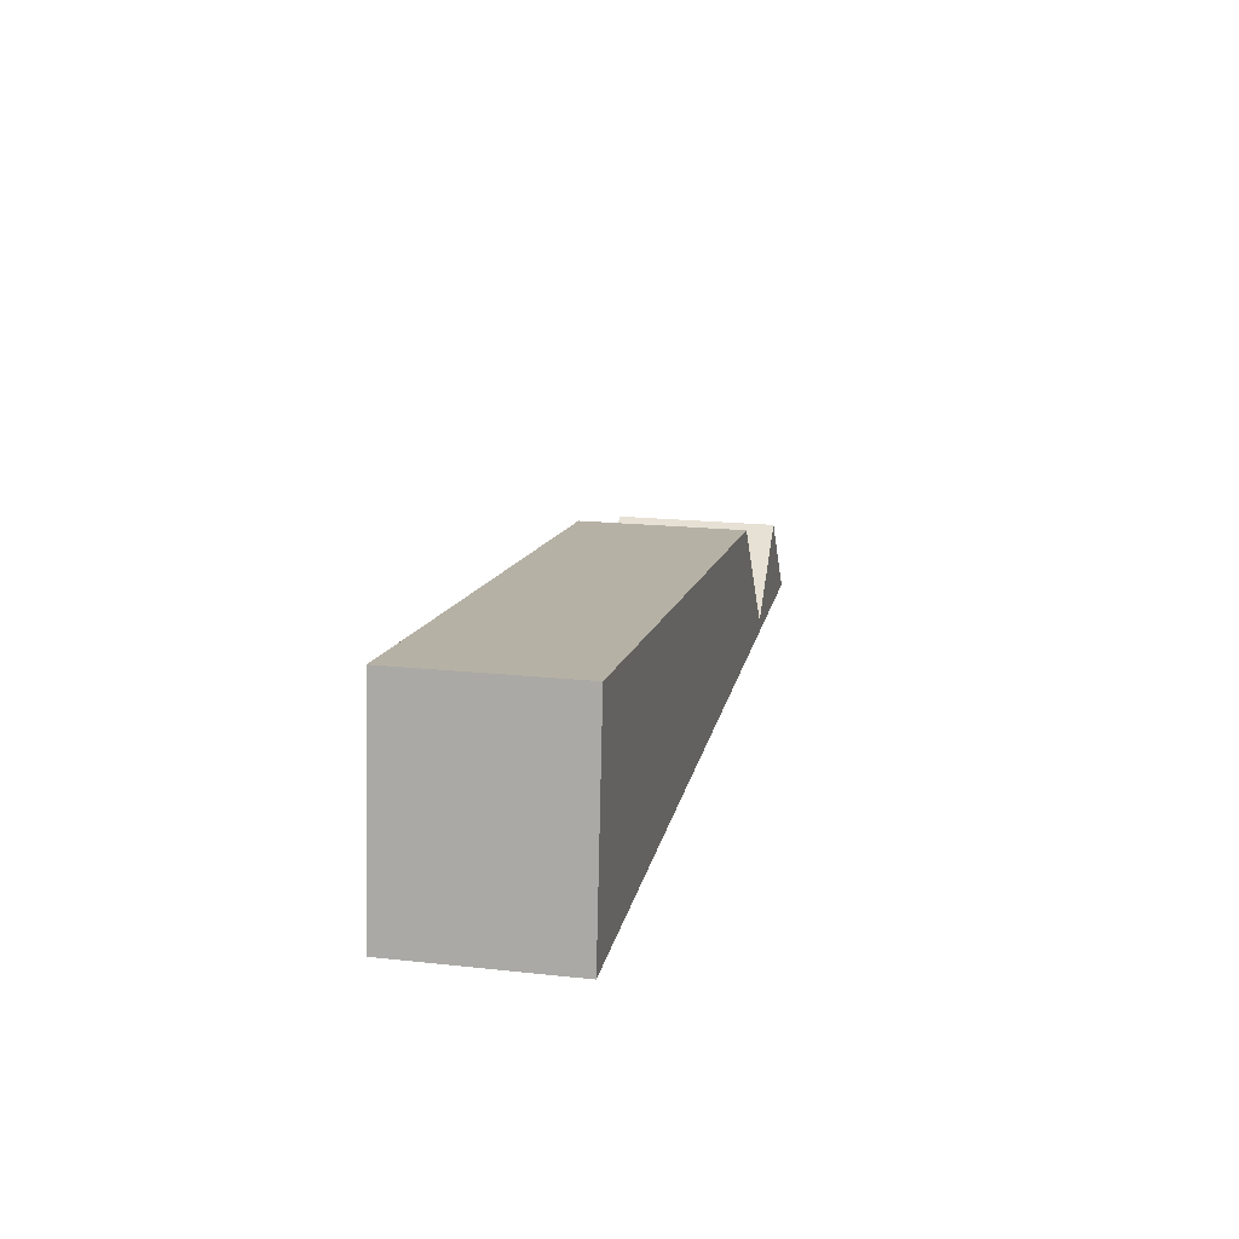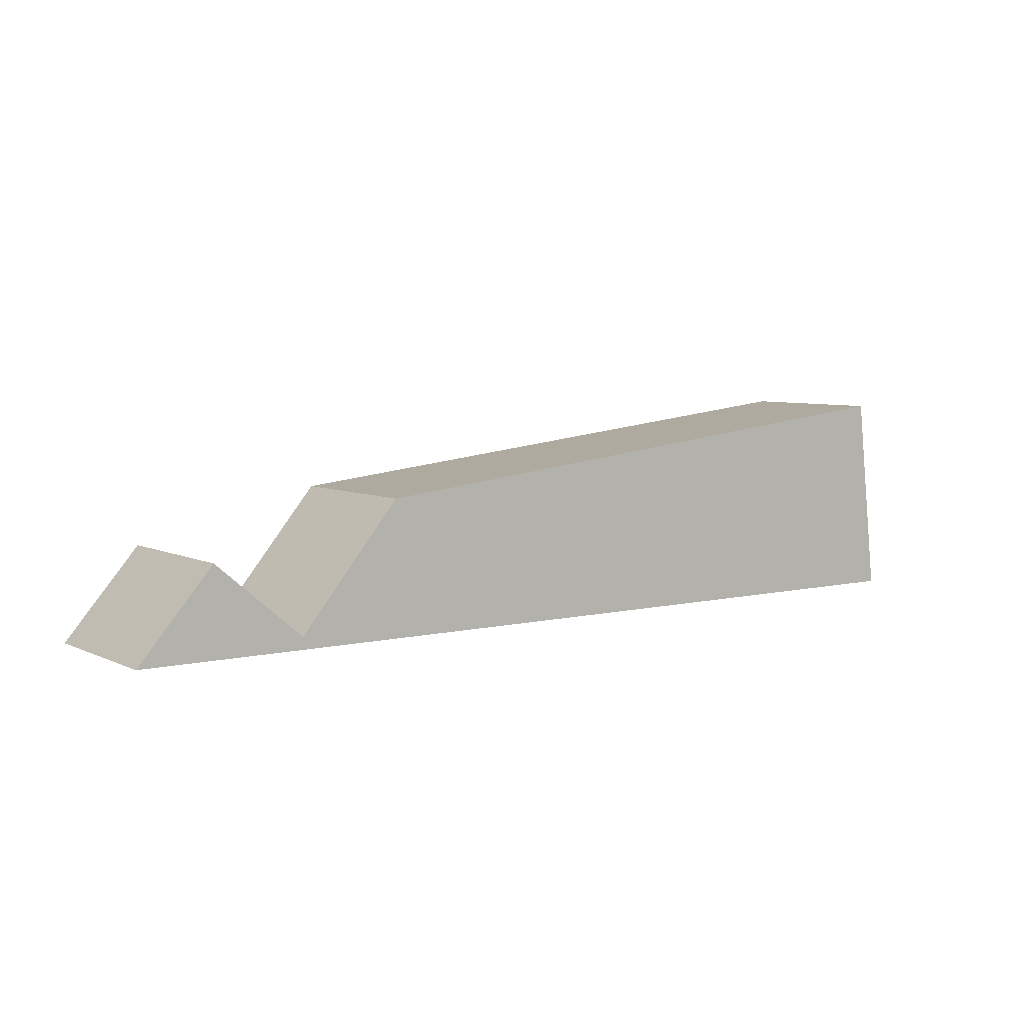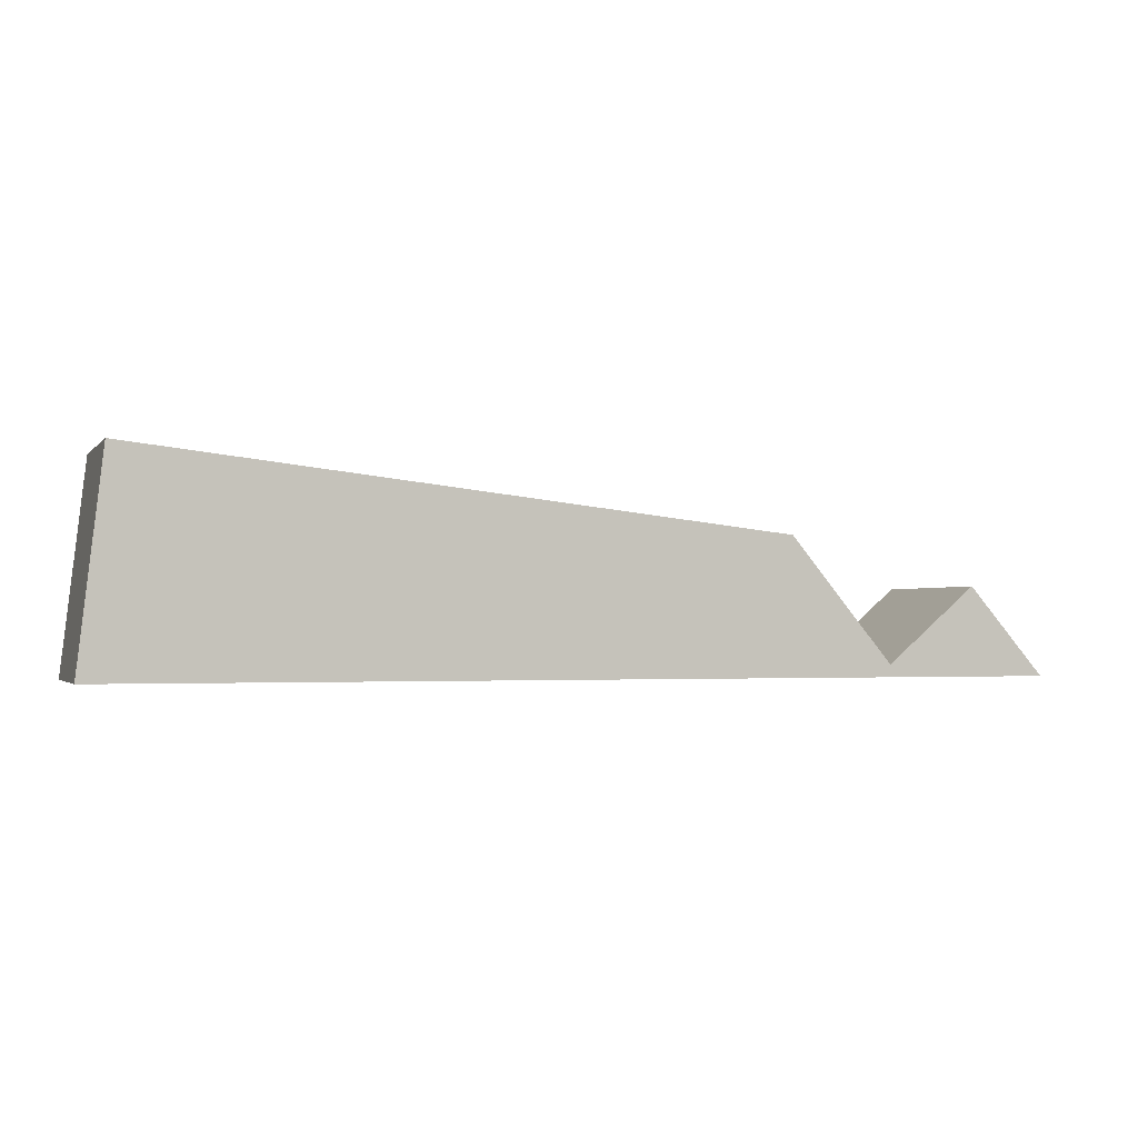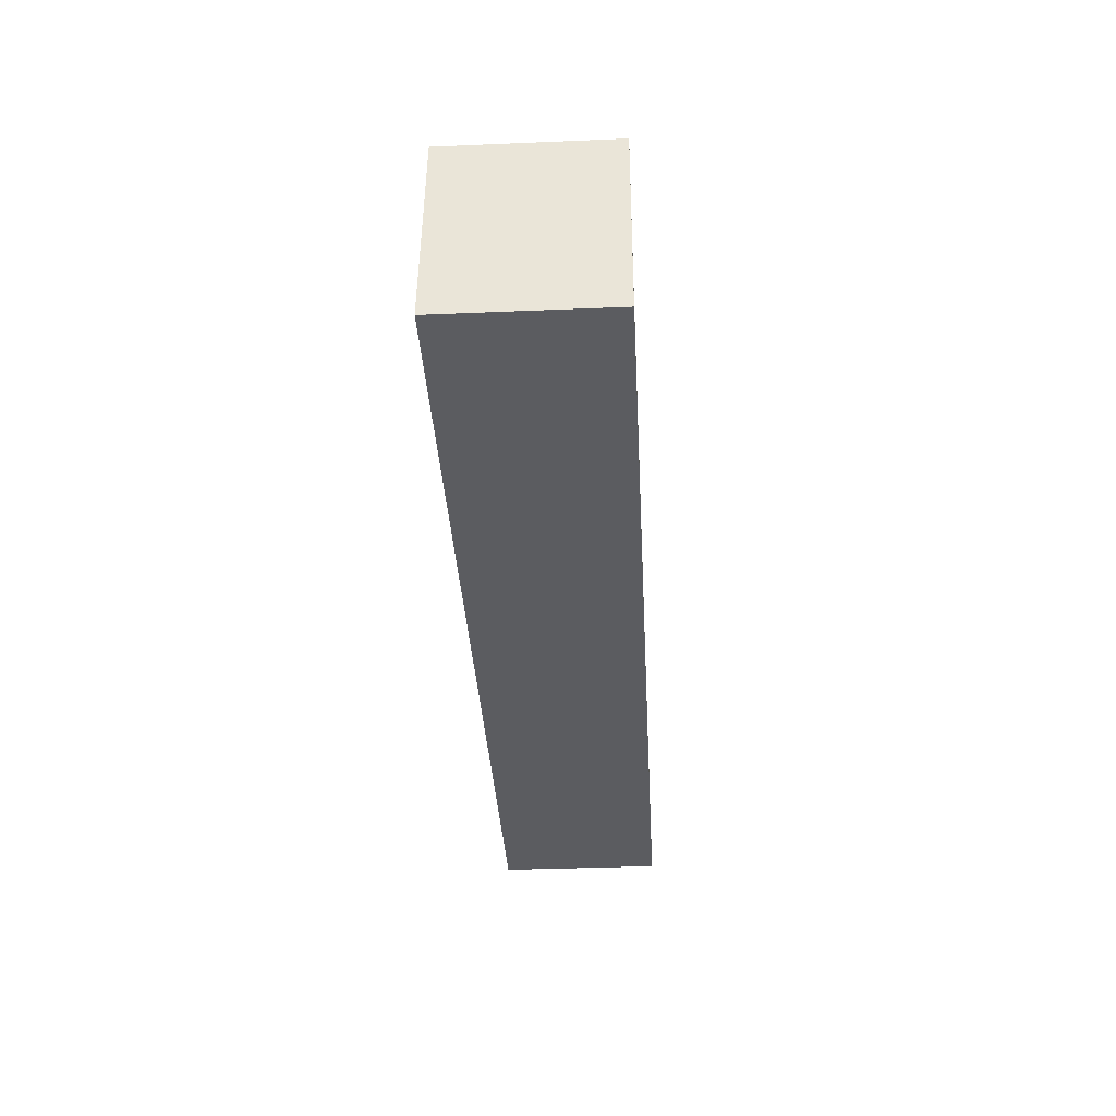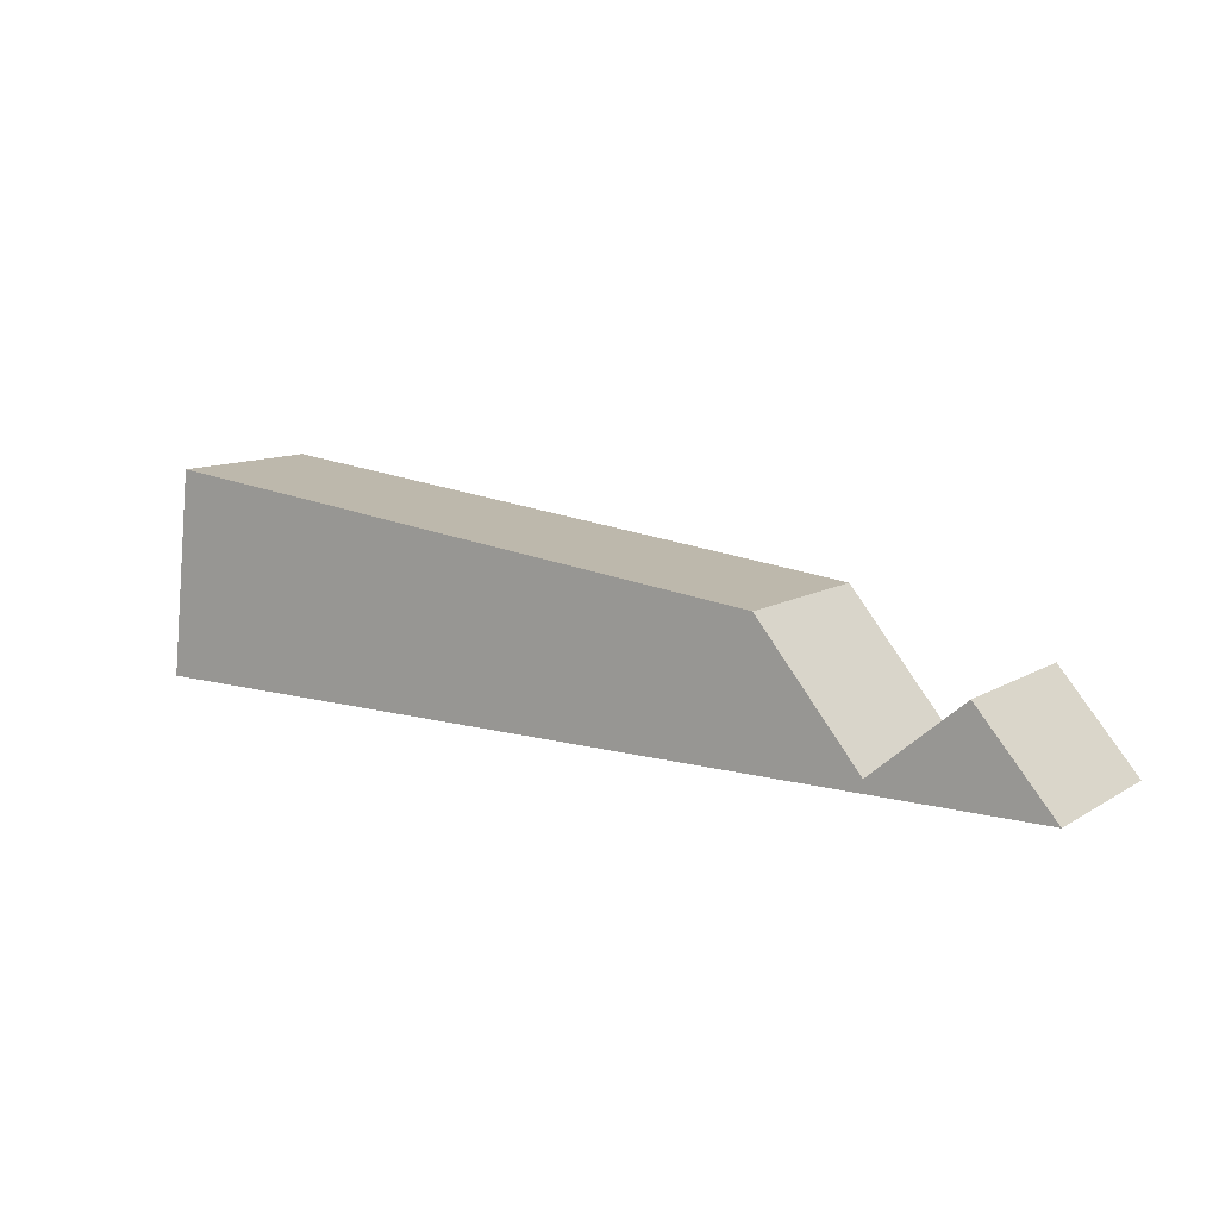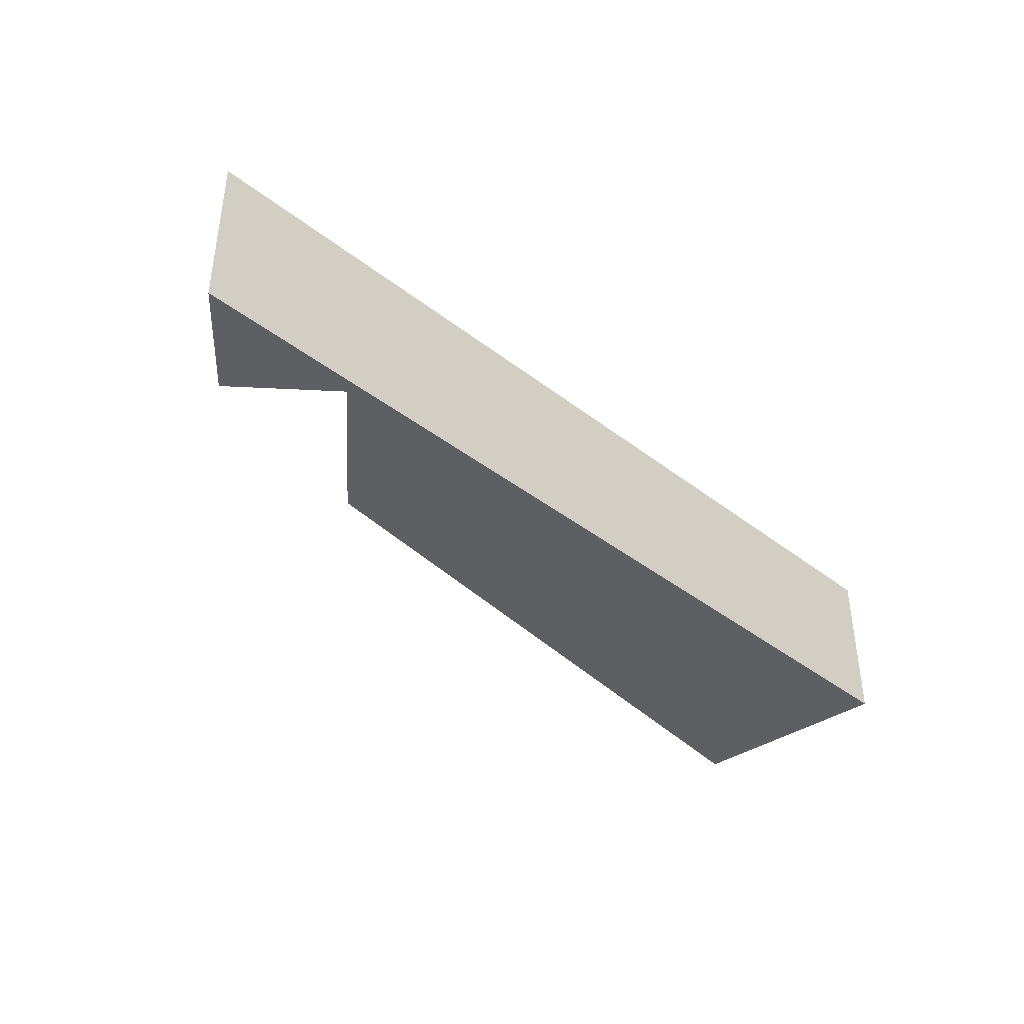
<metadata>
{"format":"obj","ext":"obj","renderer":"f3d","projection":"perspective","resolution":1024,"background":"white","views":[{"elev":18.1,"azim":-78.1,"up":"+Z"},{"elev":6.0,"azim":144.1,"up":"+Z"},{"elev":-1.8,"azim":-19.0,"up":"+Z"},{"elev":-35.3,"azim":-86.9,"up":"+Z"},{"elev":10.6,"azim":34.6,"up":"+Z"},{"elev":-39.6,"azim":136.1,"up":"+Y"}]}
</metadata>
<code>
v  0.457 3.136 3.968
v  14.23 3.136 1.92e-16
v  0 3.136 1.92e-16
v  12.67 3.136 2.595
v  14.34 3.136 0.596
v  14.64 3.136 0.233
v  17.83 3.136 1.92e-16
v  16.36 3.136 1.69
v  16.36 -1.035e-16 1.69
v  17.83 0 0
v  12.67 -1.589e-16 2.595
v  14.64 -1.427e-17 0.233
v  14.34 -3.649e-17 0.596
v  14.23 0 0
v  0 0 0
v  0.457 -2.43e-16 3.968
g defaultobject
f 1 2 3
f 2 1 4
f 2 4 5
f 2 5 6
f 2 6 7
f 7 6 8
f 9 7 8
f 7 9 10
f 11 5 4
f 5 11 6
f 6 11 12
f 12 11 13
f 10 2 7
f 2 10 14
f 2 14 3
f 3 14 15
f 15 1 3
f 1 15 16
f 16 4 1
f 4 16 11
f 12 8 6
f 8 12 9
f 14 16 15
f 16 14 11
f 11 14 13
f 13 14 12
f 12 14 10
f 12 10 9

</code>
